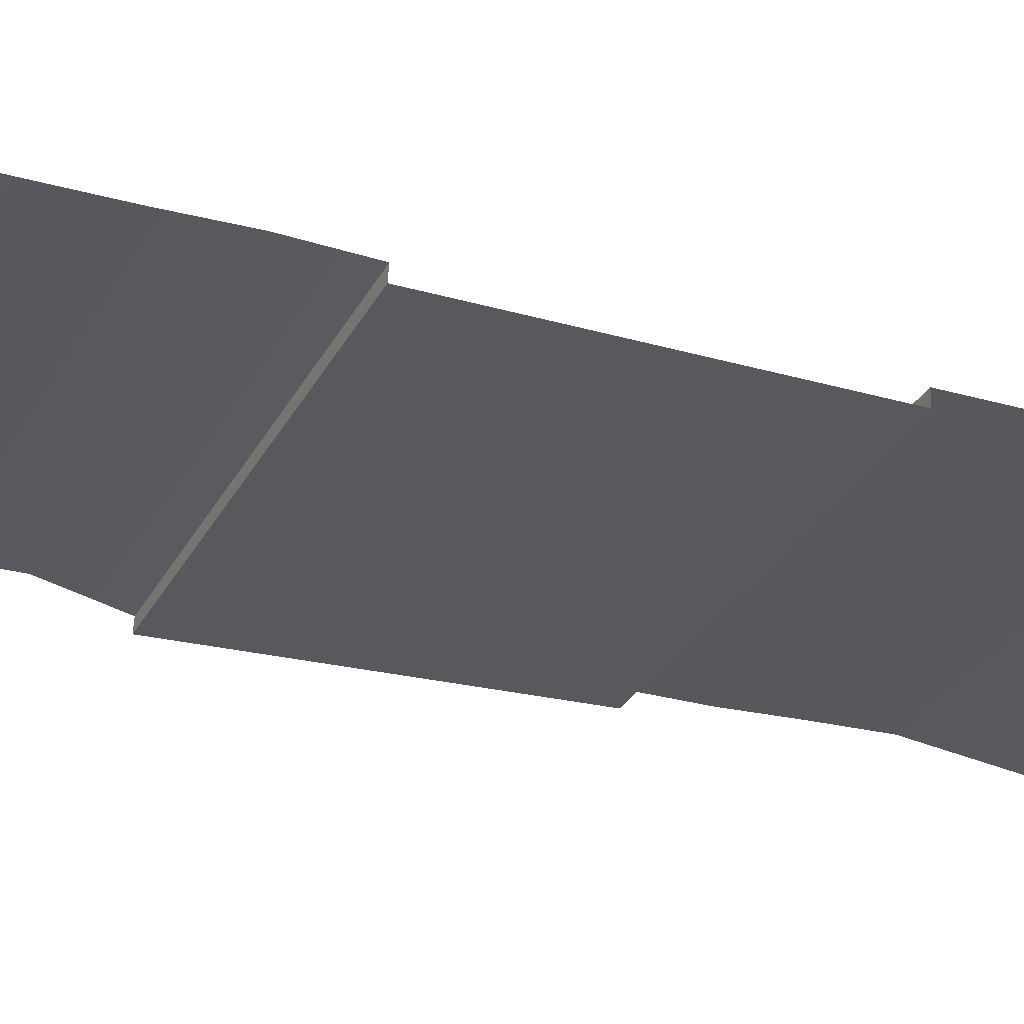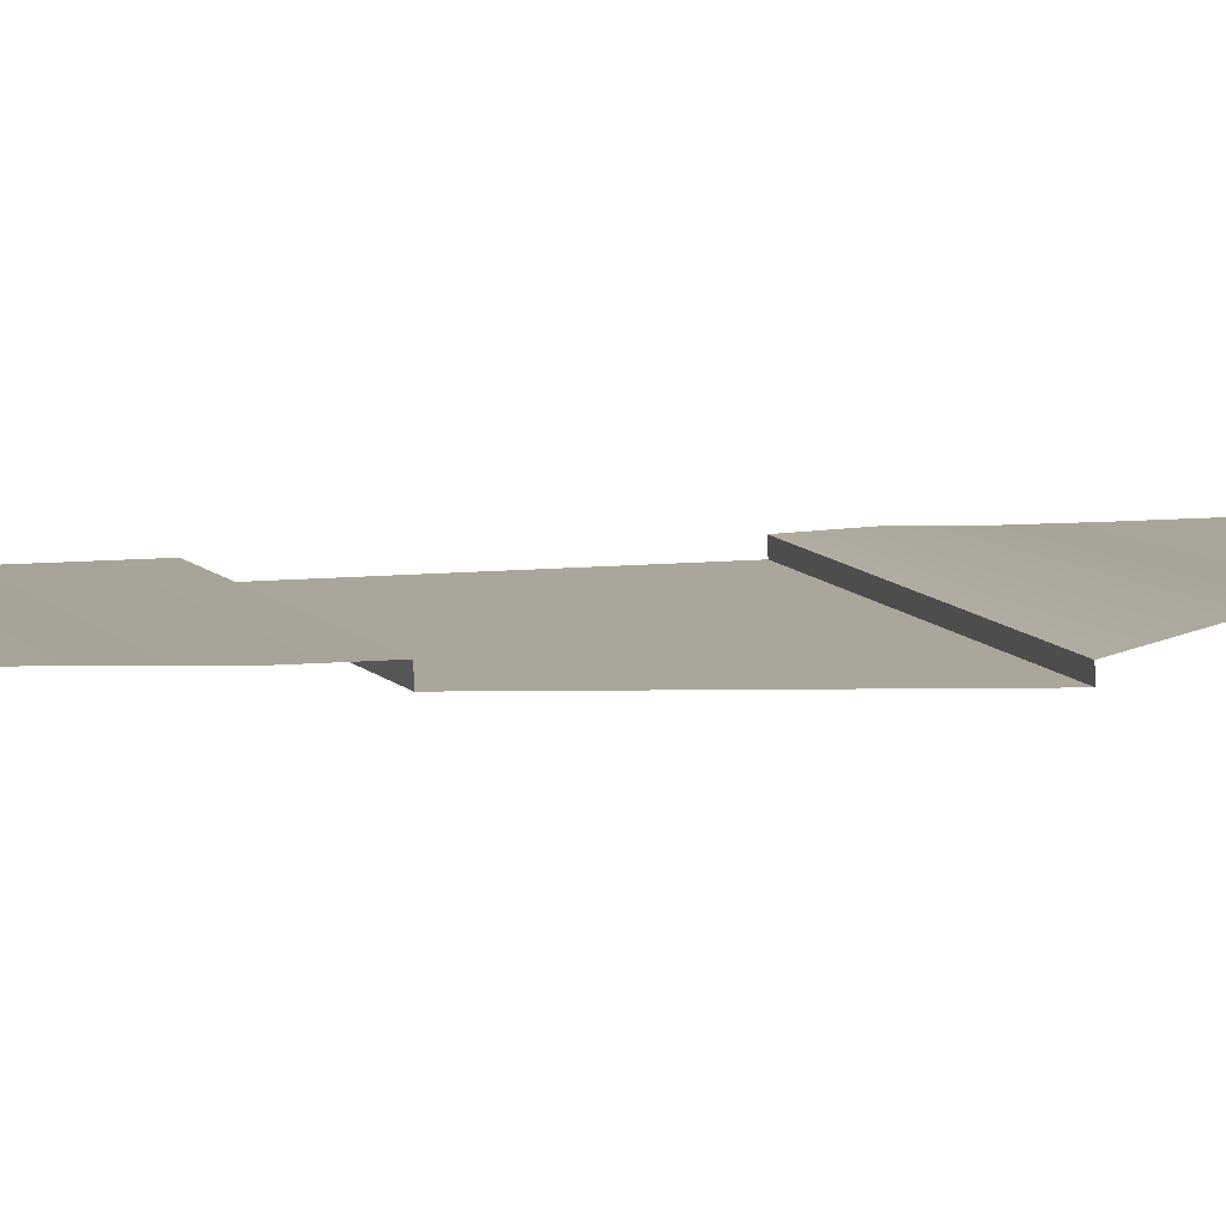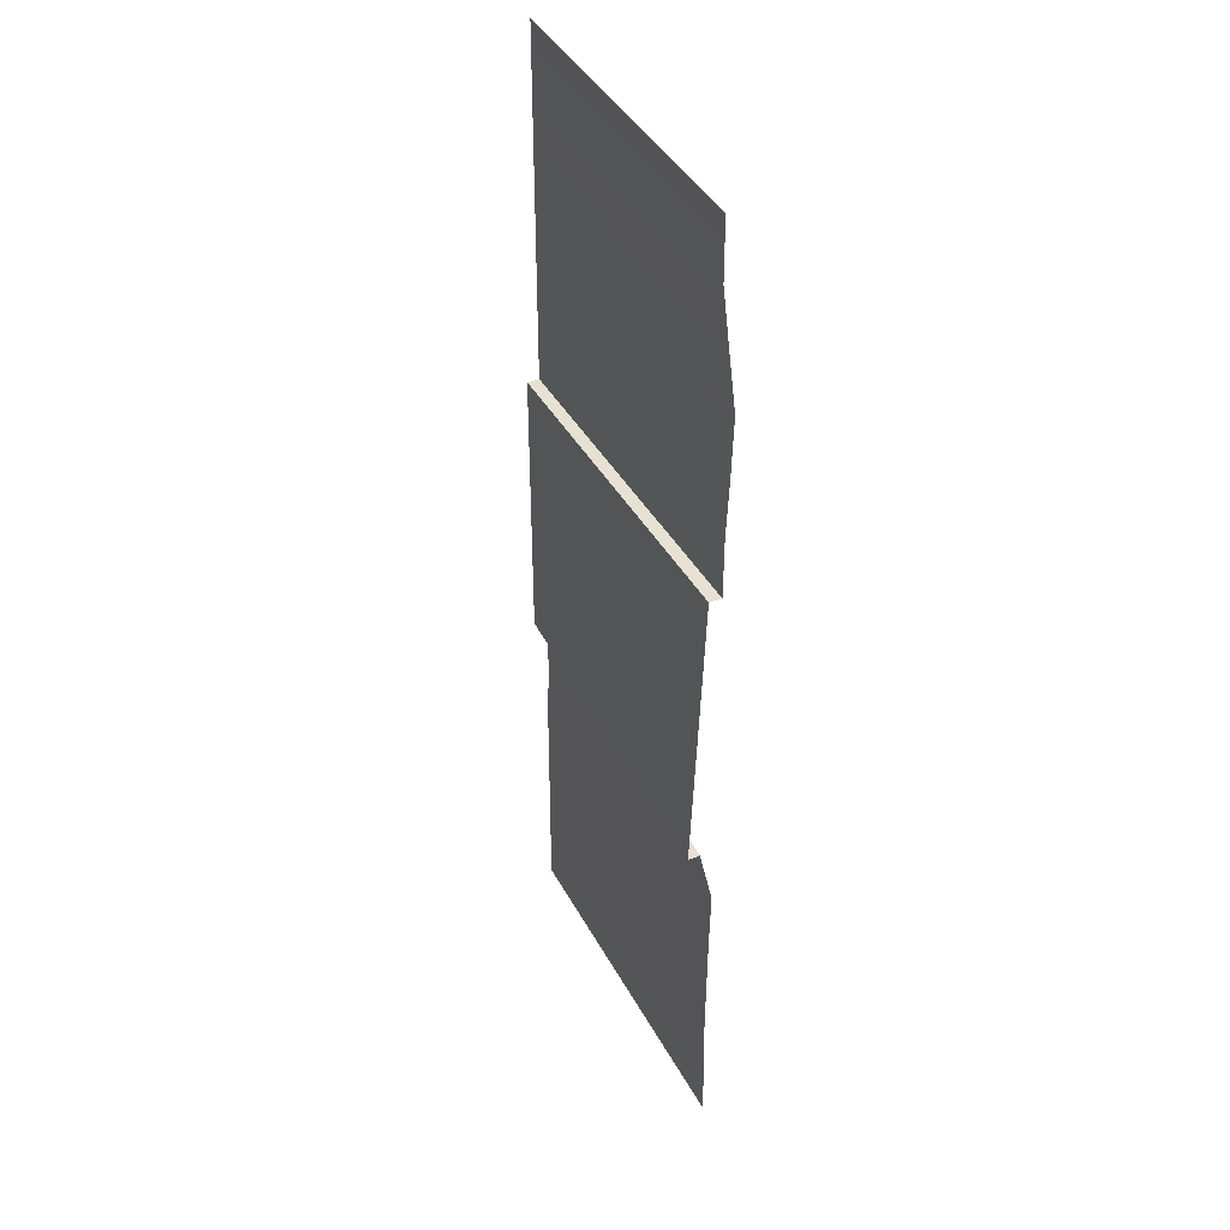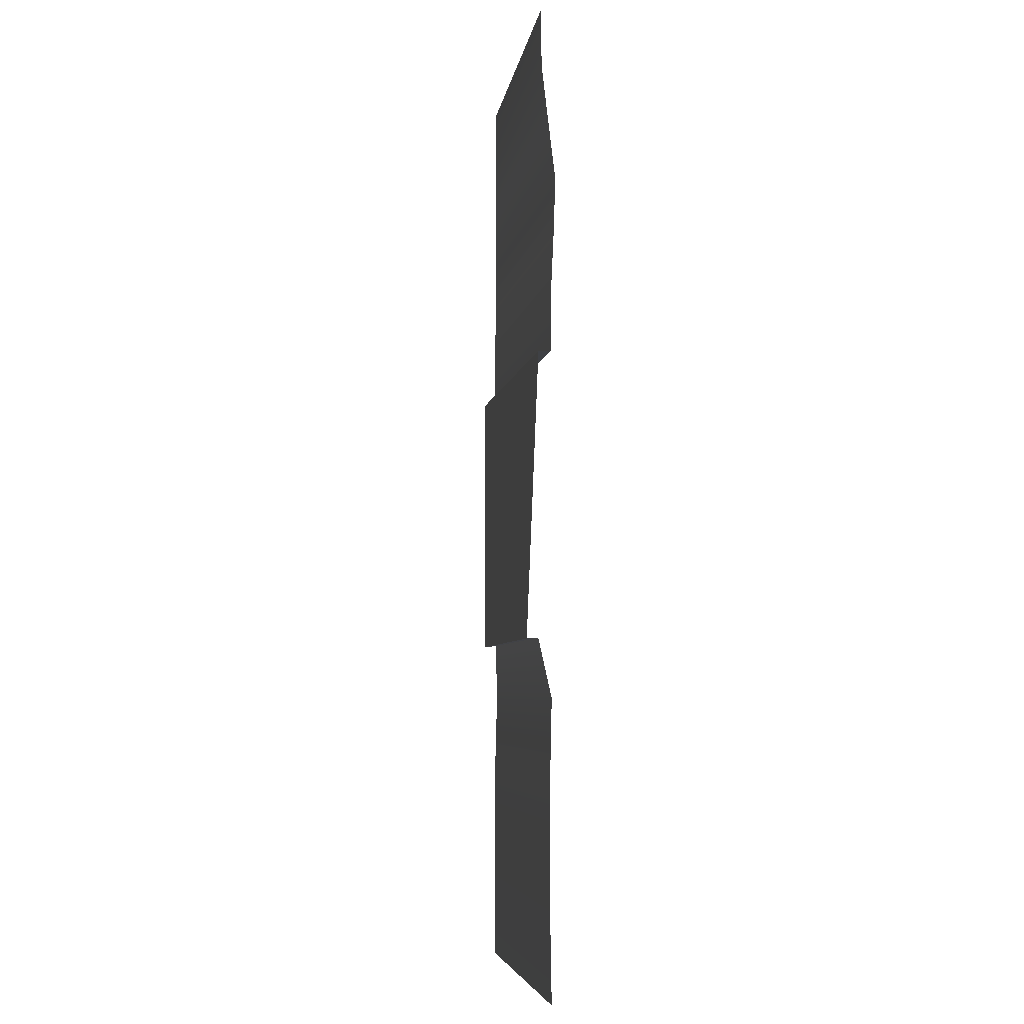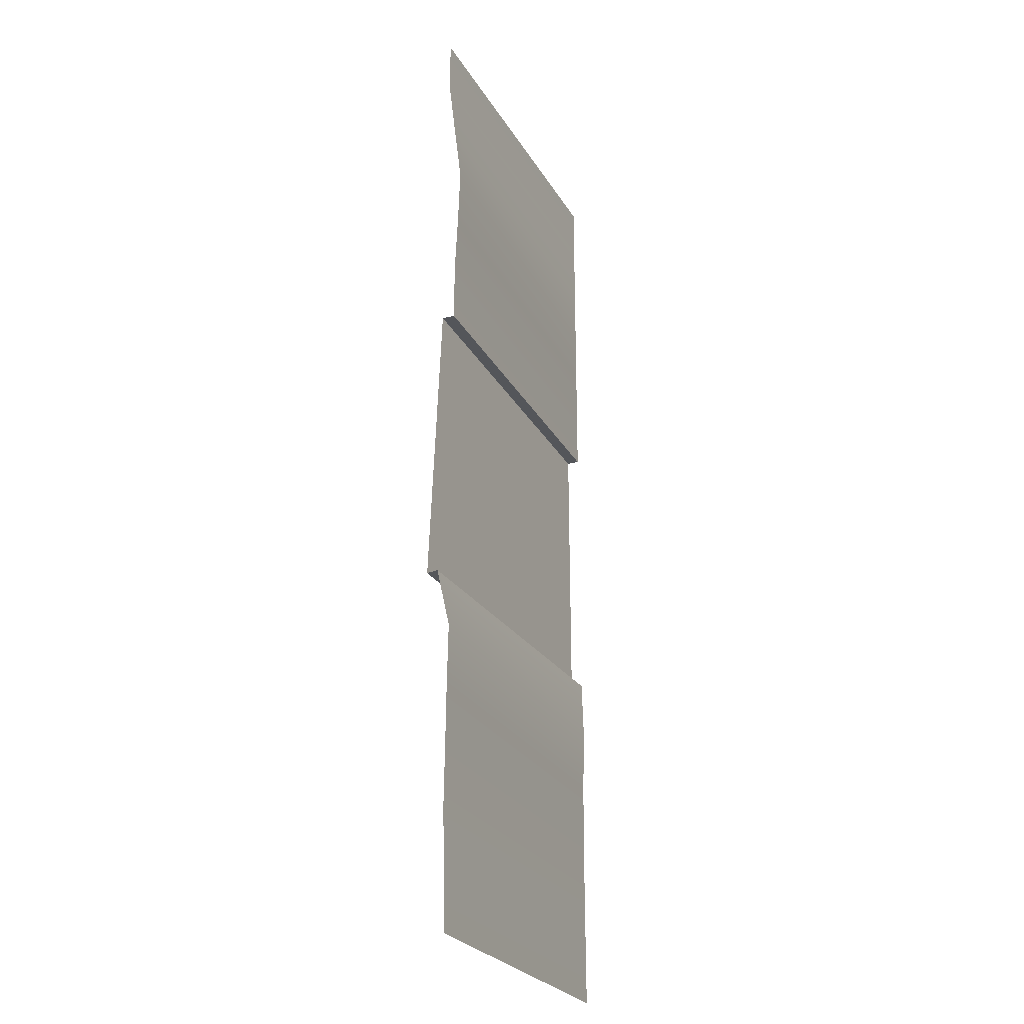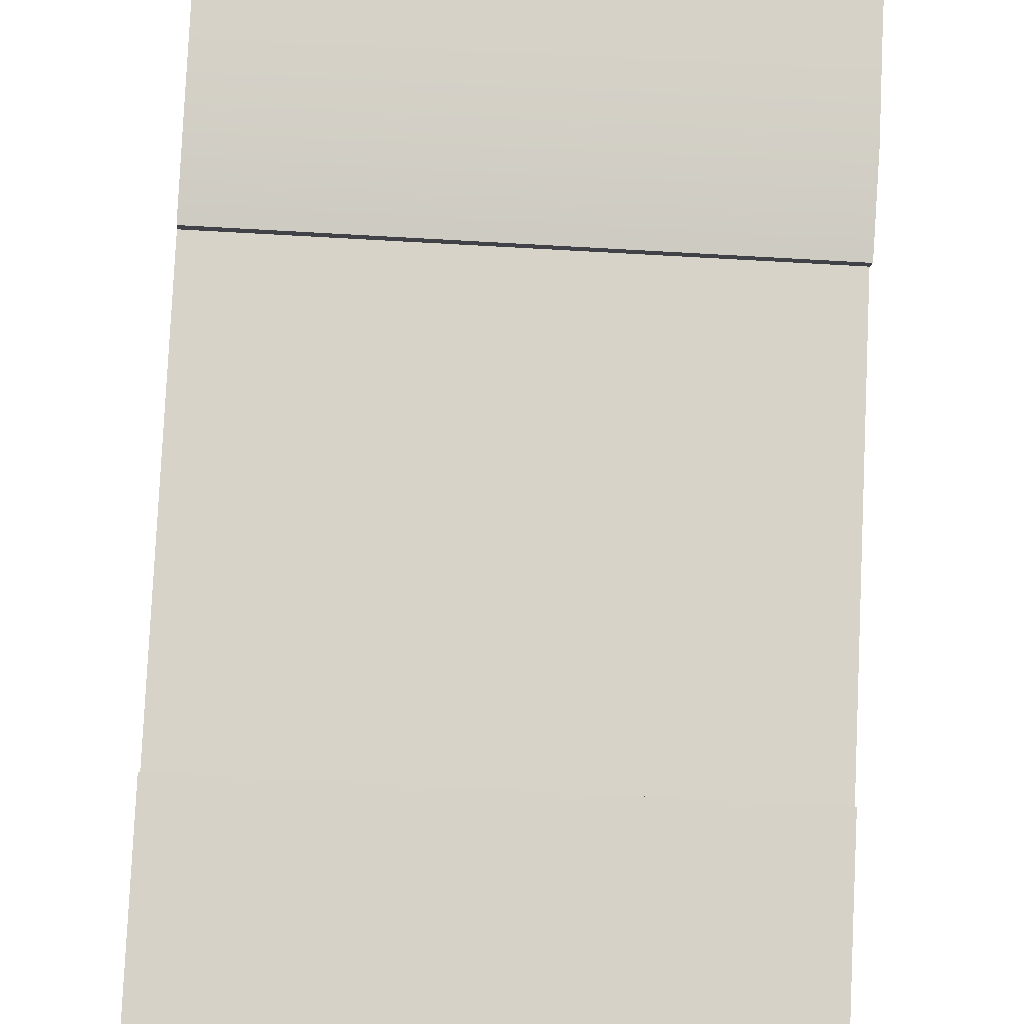
<metadata>
{"format":"obj","ext":"obj","renderer":"f3d","projection":"perspective","resolution":1024,"background":"white","views":[{"elev":-28.9,"azim":-113.5,"up":"+Y"},{"elev":7.2,"azim":70.6,"up":"+Y"},{"elev":38.8,"azim":64.3,"up":"+Z"},{"elev":-5.6,"azim":80.7,"up":"+Z"},{"elev":-25.5,"azim":112.6,"up":"+Z"},{"elev":78.6,"azim":2.8,"up":"+Y"}]}
</metadata>
<code>
g default
v 403 4.478 78.37
v 403 4.704 -78.37
v 403 11.15 271.5
v 403 11.15 239.4
v 403 11.15 110.6
v 403 11.15 78.37
v 403 11.15 142.8
v 403 11.15 175
v 403 11.15 207.2
v 403.5 11.36 -77.8
v 403.5 12.38 -110.6
v 403.3 11.15 -239.5
v 403.1 11.15 -271.6
v 403.5 11.14 -207.2
v 403.4 11.15 -174.9
v 403.3 11.37 -143.1
v 601.2 6.133 271.5
v 601.2 6.29 239.4
v 601.3 4.307 78.37
v 601.3 11.15 78.37
v 601.3 11.3 110.6
v 601.3 12.82 142.8
v 601.2 13.94 175
v 601.2 10.07 207.2
v 601 -2.314 -78.93
v 601.5 3.93 -78.38
v 601.7 11.2 -110.9
v 601.6 10.39 -240.9
v 601.3 10.95 -273
v 601.8 9.817 -207.4
v 601.6 10.21 -174.3
v 601.6 10.5 -143.4
g textureEditorIsolateSelectSet pCube54
f 4 3 17 18
f 1 6 20 19
f 6 5 21 20
f 5 7 22 21
f 7 8 23 22
f 8 9 24 23
f 9 4 18 24
f 2 1 19 25
f 10 2 25 26
f 11 10 26 27
f 13 12 28 29
f 12 14 30 28
f 14 15 31 30
f 15 16 32 31
f 16 11 27 32

</code>
